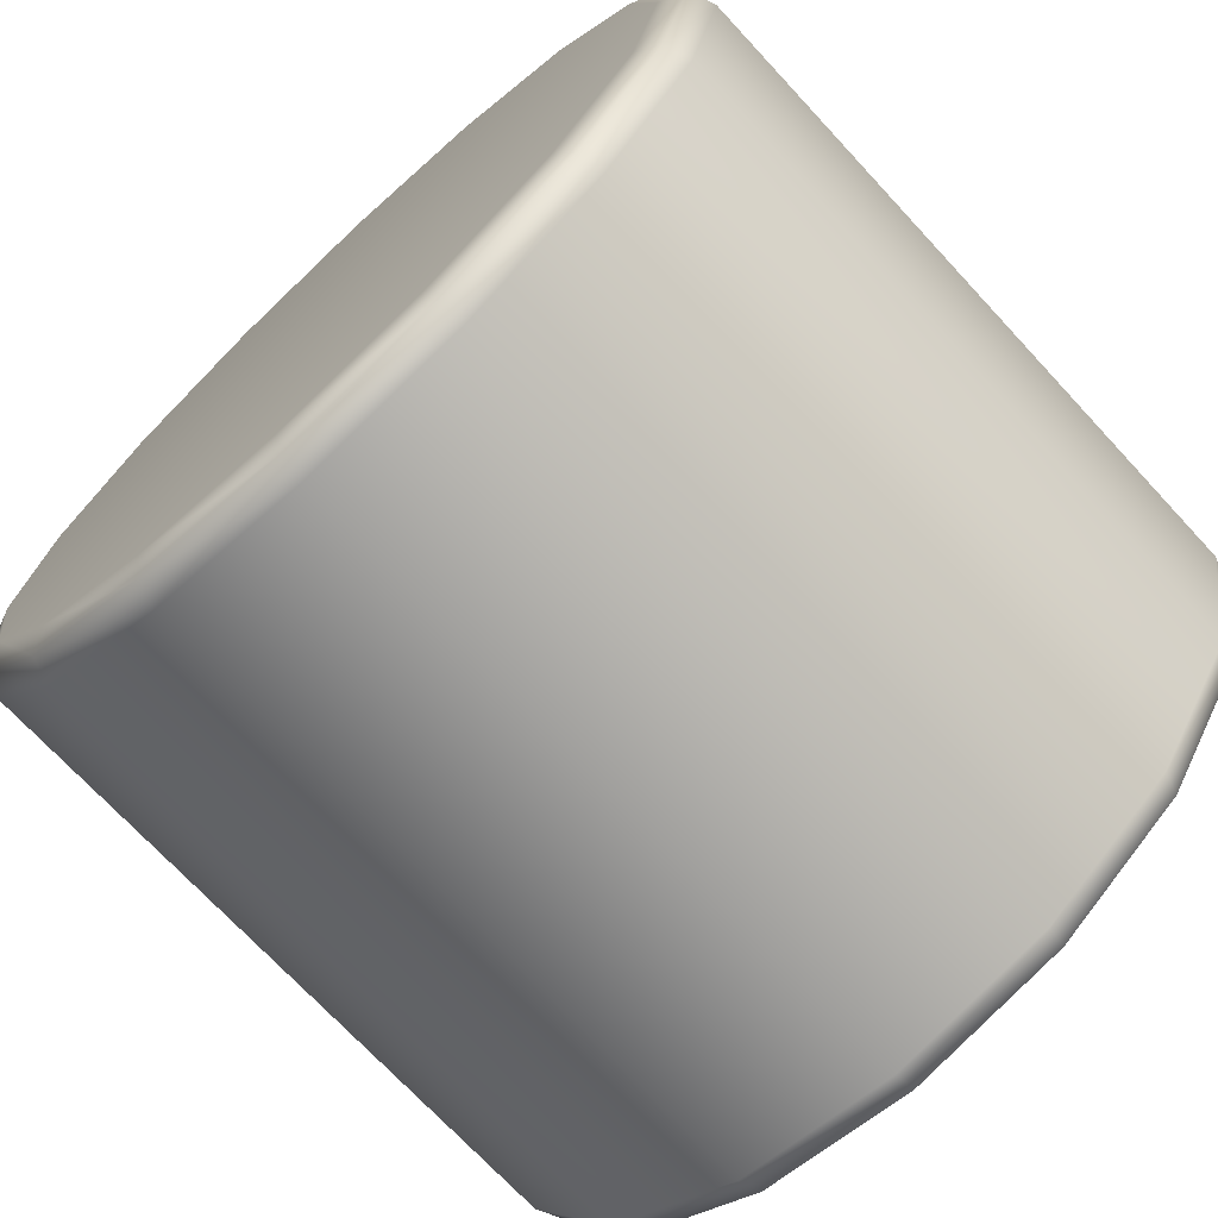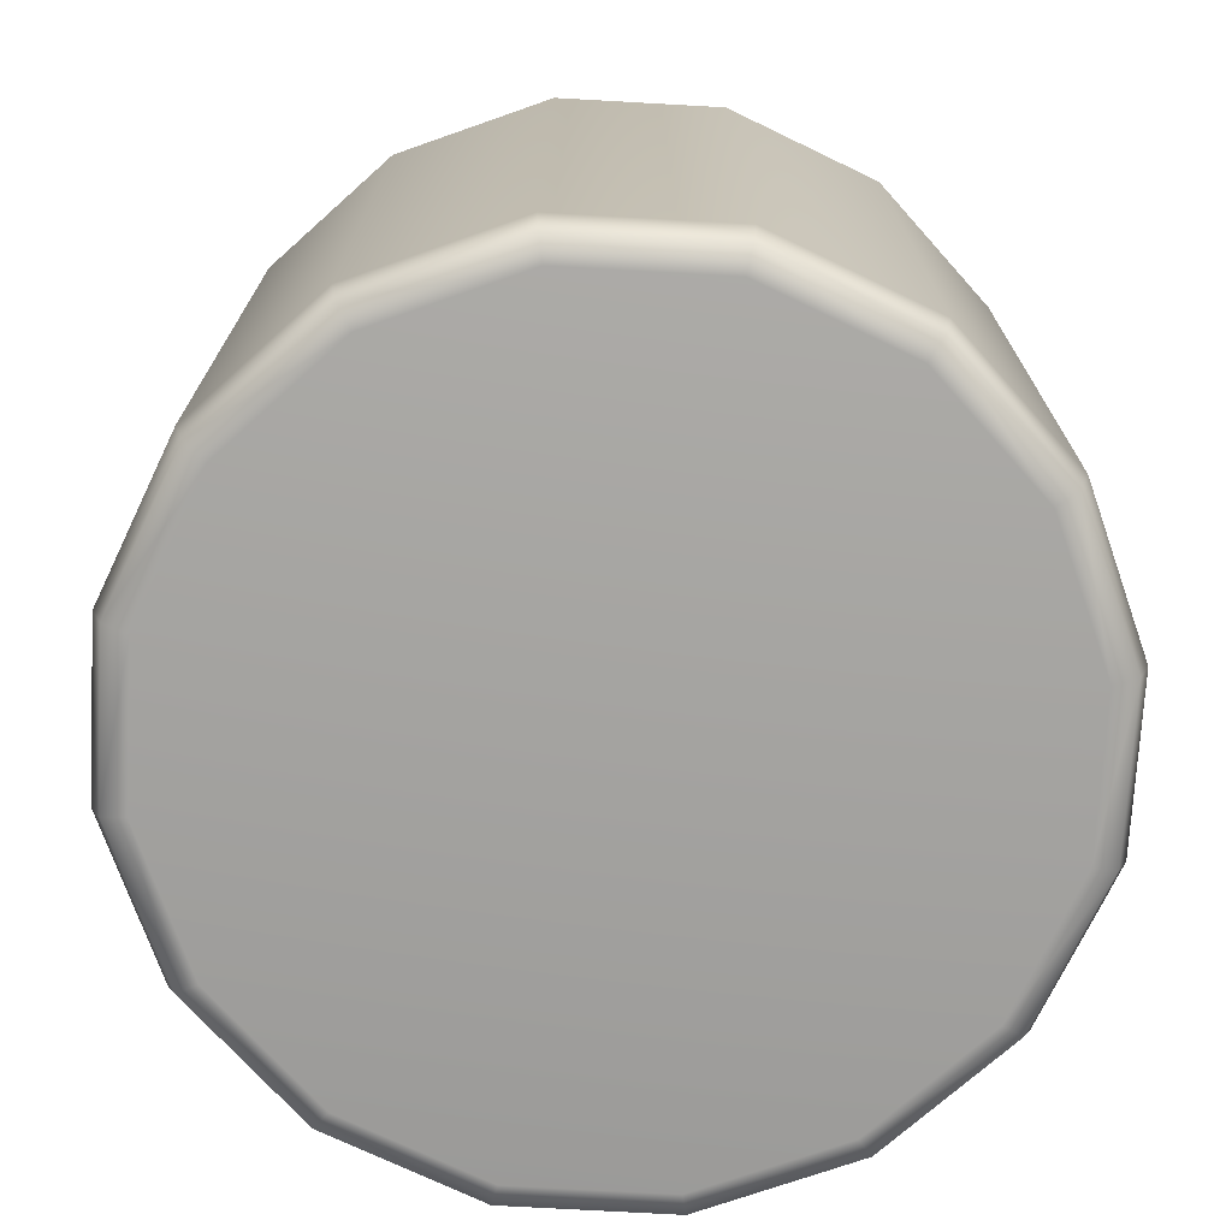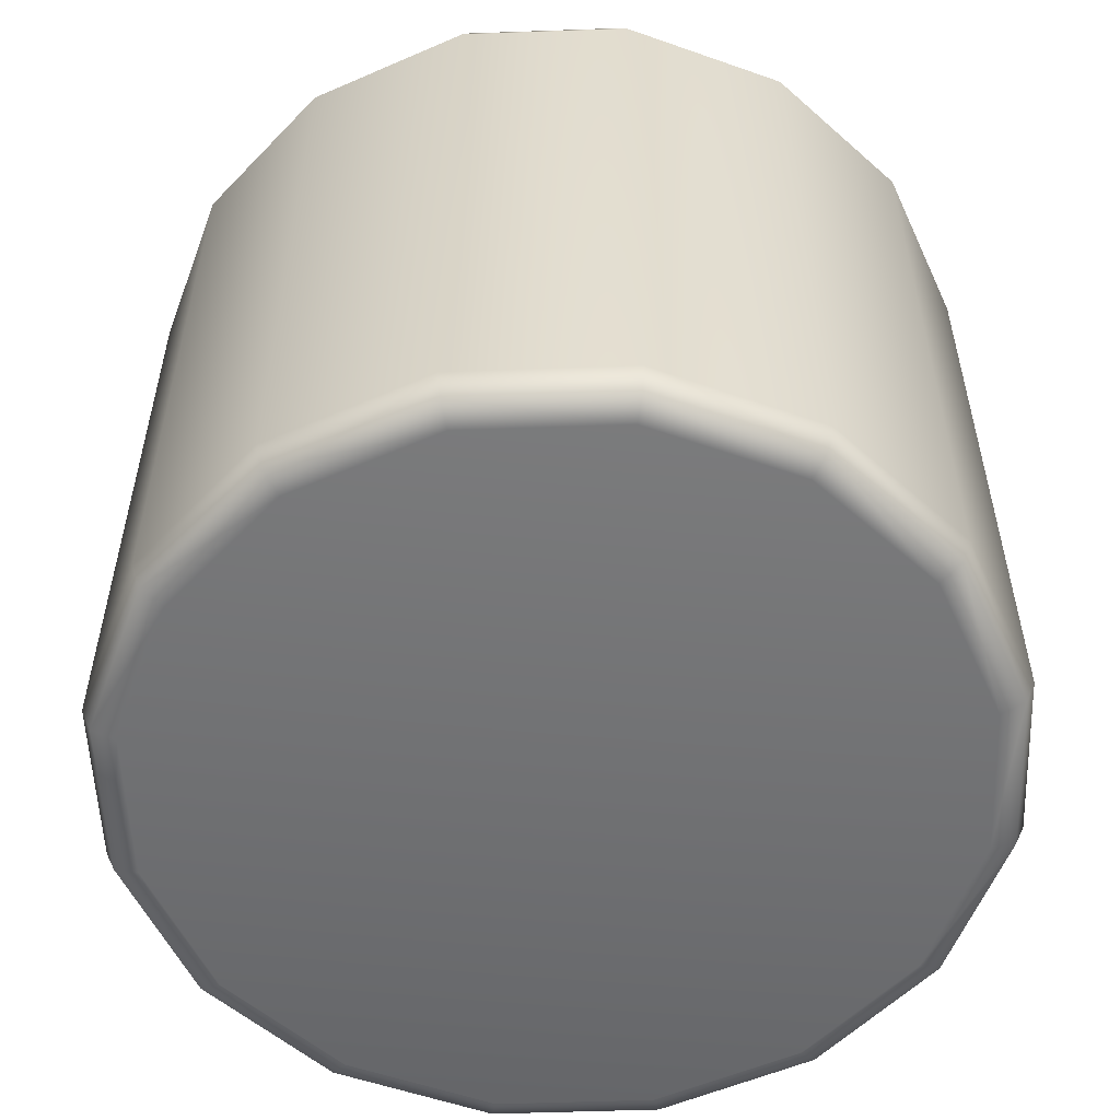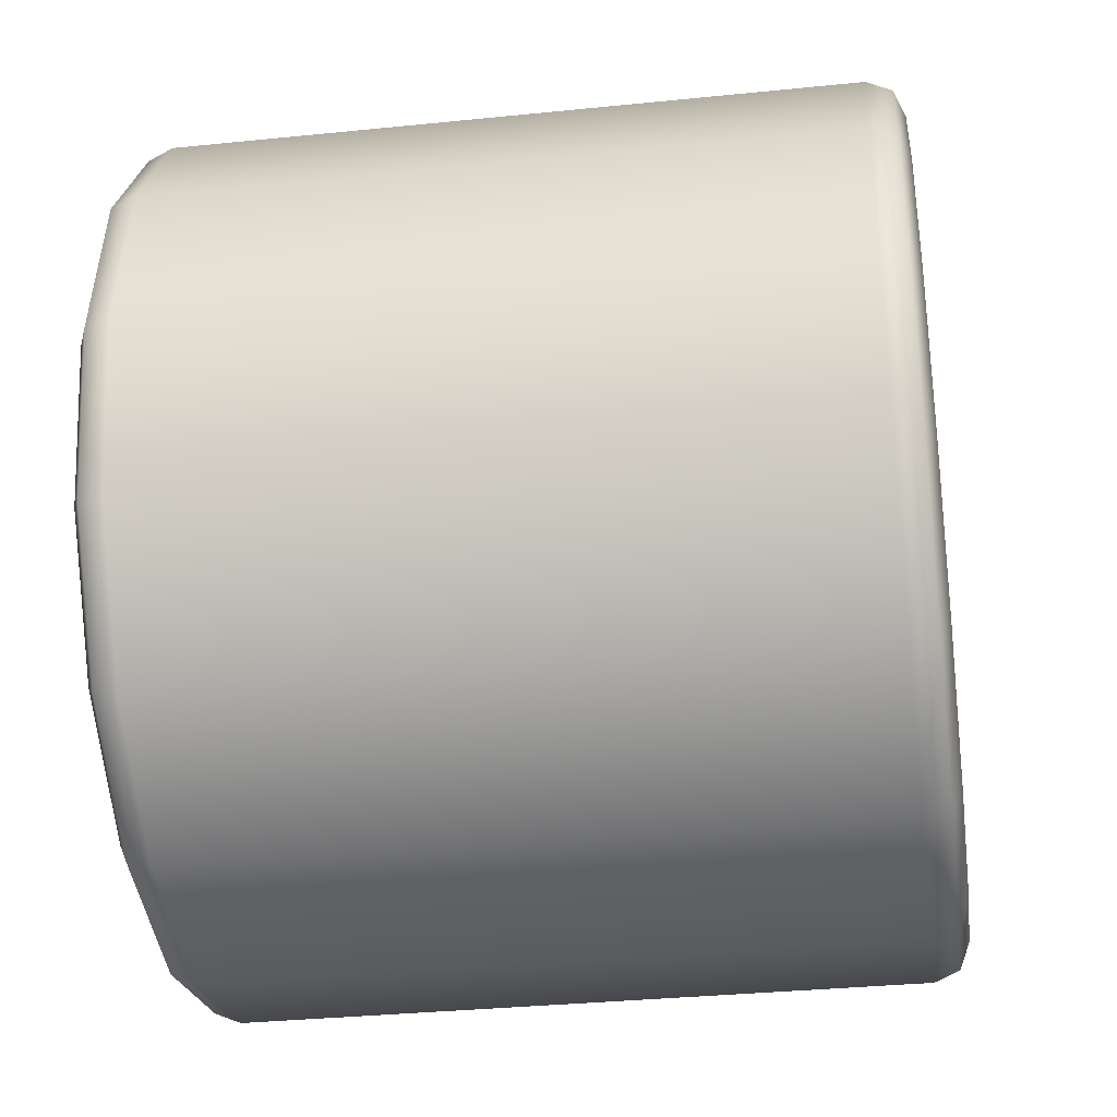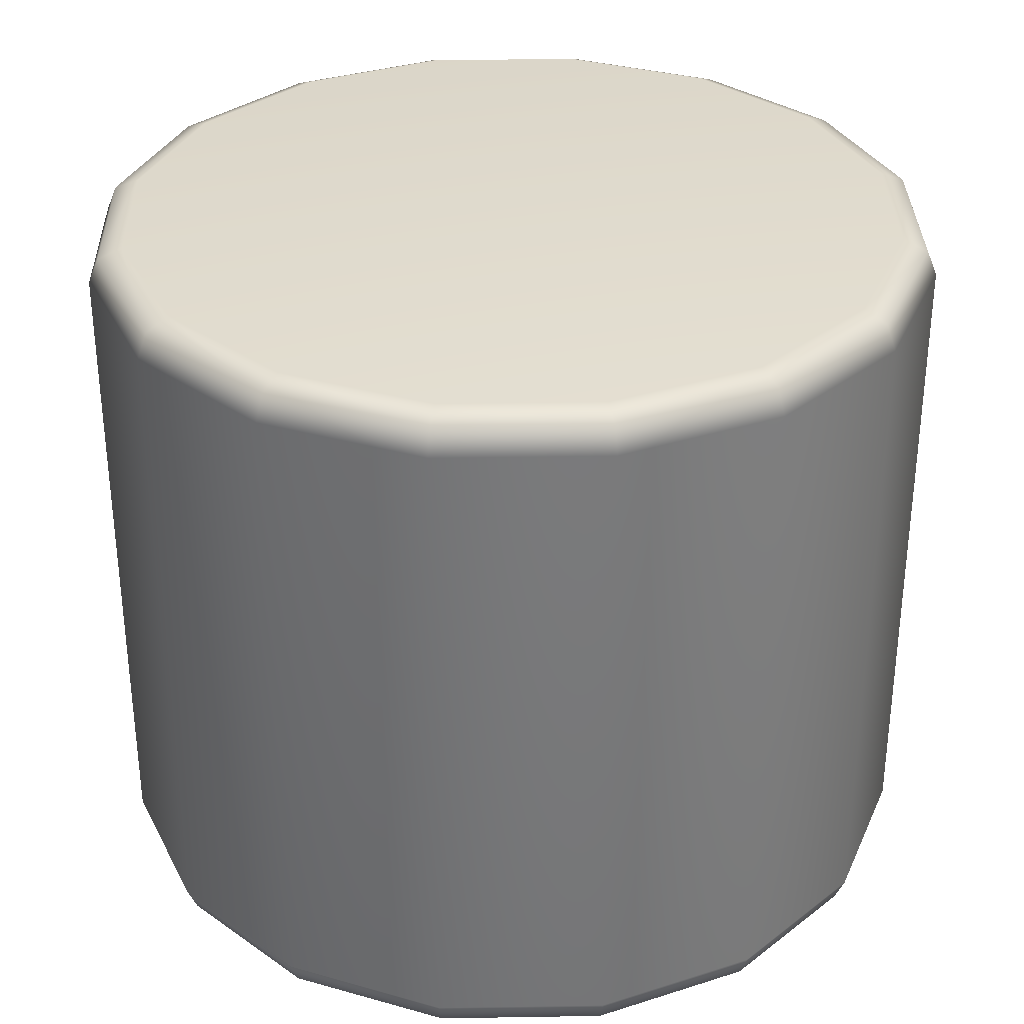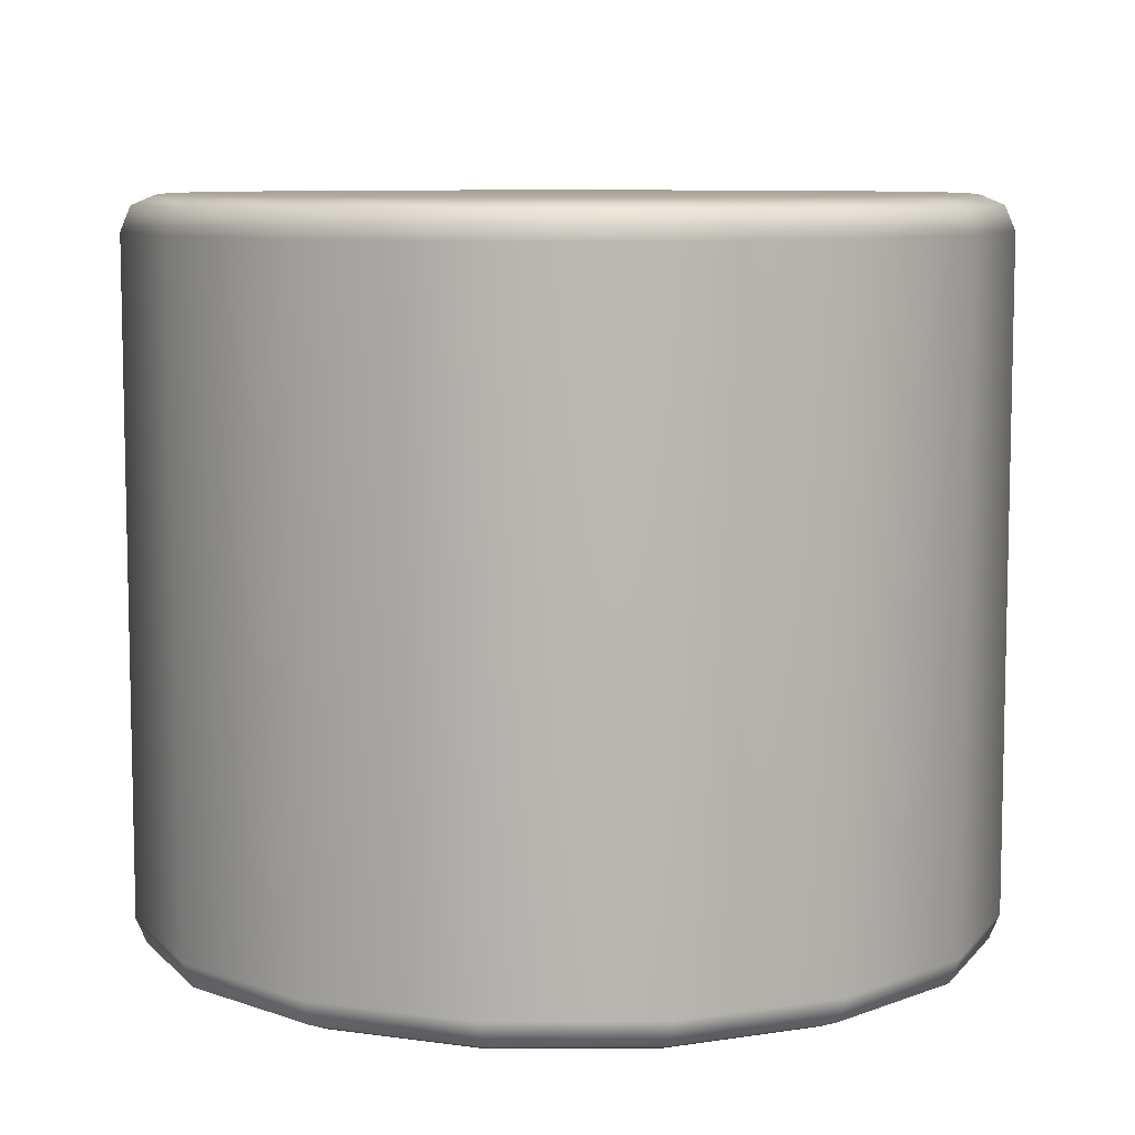
<metadata>
{"format":"obj","ext":"obj","renderer":"f3d","projection":"perspective","resolution":1024,"background":"white","views":[{"elev":-71.5,"azim":-137.2,"up":"+Z"},{"elev":-72.8,"azim":-81.9,"up":"+Y"},{"elev":-55.1,"azim":13.4,"up":"+Y"},{"elev":-33.2,"azim":-82.0,"up":"+Z"},{"elev":33.0,"azim":-125.0,"up":"+Y"},{"elev":8.2,"azim":122.8,"up":"+Y"}]}
</metadata>
<code>
g ENV_S09_Bgr_Pillar_Module_C
v 5.838 28.39 -14.11
v -0.007681 28.39 -15.27
v -0.00836 27.99 -16.24
v 6.208 27.99 -15.01
v 10.8 28.39 -10.8
v -0.008642 27.03 -16.64
v 11.48 27.99 -11.49
v 14.11 28.39 -5.852
v 6.361 27.03 -15.38
v 15 27.99 -6.222
v 15.27 28.39 -0.008392
v 6.361 1.363 -15.38
v -0.008642 1.363 -16.64
v -0.00836 0.3991 -16.24
v 11.76 27.03 -11.77
v 16.24 27.99 -0.008932
v 14.11 28.39 5.839
v 6.208 0.3991 -15.01
v -0.007681 -3.815e-06 -15.27
v 5.838 -3.815e-06 -14.11
v 11.76 1.363 -11.77
v 11.48 0.3991 -11.49
v 10.8 -3.815e-06 -10.8
v 15.37 27.03 -6.376
v 15.37 1.363 -6.376
v 15 0.3991 -6.222
v 14.11 -3.815e-06 -5.852
v 16.64 1.363 -0.009155
v 16.24 0.3991 -0.008932
v 15.27 -3.815e-06 -0.008393
v 16.64 27.03 -0.009155
v 15.38 1.363 6.362
v 15.01 0.3991 6.209
v 14.11 -3.815e-06 5.839
v 15.01 27.99 6.209
v 10.81 28.39 10.79
v 15.38 27.03 6.362
v 11.49 27.99 11.48
v 5.852 28.39 14.11
v 11.78 1.363 11.76
v 11.49 0.3991 11.48
v 10.81 -3.815e-06 10.79
v 6.224 27.99 15
v 0.008169 28.39 15.27
v 11.78 27.03 11.76
v 6.377 1.363 15.37
v 6.224 0.3991 15
v 5.852 -3.815e-06 14.11
v 0.008512 27.99 16.24
v -5.838 28.39 14.12
v 6.377 27.03 15.37
v 0.008654 1.363 16.64
v 0.008512 0.3991 16.24
v 0.008169 -3.815e-06 15.27
v -6.208 27.99 15.01
v -10.8 28.39 10.81
v 0.008654 27.03 16.64
v -6.361 1.363 15.38
v -6.208 0.3991 15.01
v -5.838 -3.815e-06 14.12
v -11.48 27.99 11.49
v -14.11 28.39 5.854
v -6.361 27.03 15.38
v -11.76 1.363 11.78
v -11.48 0.3991 11.49
v -10.8 -3.815e-06 10.81
v -15 27.99 6.225
v -15.27 28.39 0.008393
v -11.76 27.03 11.78
v -15.37 1.363 6.378
v -15 0.3991 6.225
v -14.11 -3.815e-06 5.854
v -16.24 27.99 0.008932
v -14.11 28.39 -5.837
v -15.37 27.03 6.378
v -16.64 1.363 0.009155
v -16.24 0.3991 0.008932
v -15.27 -3.815e-06 0.008392
v -15.01 27.99 -6.207
v -10.81 28.39 -10.79
v -16.64 27.03 0.009156
v -15.38 1.363 -6.36
v -15.01 0.3991 -6.207
v -14.11 -3.815e-06 -5.837
v -11.49 27.99 -11.48
v -5.853 28.39 -14.11
v -15.38 27.03 -6.36
v -11.78 1.363 -11.76
v -11.49 0.3991 -11.48
v -10.81 -3.815e-06 -10.79
v -6.224 27.99 -15
v -0.007681 28.39 -15.27
v -0.00836 27.99 -16.24
v -11.78 27.03 -11.76
v -6.377 27.03 -15.37
v -0.008642 27.03 -16.64
v -0.008642 1.363 -16.64
v -6.377 1.363 -15.37
v -6.224 0.3991 -15
v -5.853 -3.815e-06 -14.11
v -0.00836 0.3991 -16.24
v -0.007681 -3.815e-06 -15.27
v 2.48e-05 28.39 0.0005434
v 14.11 28.39 5.839
v 10.81 28.39 10.79
v 5.852 28.39 14.11
v 15.27 28.39 -0.008392
v 0.008169 28.39 15.27
v 14.11 28.39 -5.852
v -5.838 28.39 14.12
v 10.8 28.39 -10.8
v -10.8 28.39 10.81
v 5.838 28.39 -14.11
v -14.11 28.39 5.854
v -0.007681 28.39 -15.27
v -15.27 28.39 0.008393
v -5.853 28.39 -14.11
v -14.11 28.39 -5.837
v -10.81 28.39 -10.79
v 2.48e-05 0 0.0005413
v 14.11 -3.815e-06 -5.852
v 10.8 -3.815e-06 -10.8
v 5.838 -3.815e-06 -14.11
v 15.27 -3.815e-06 -0.008393
v -0.007681 -3.815e-06 -15.27
v 14.11 -3.815e-06 5.839
v -5.853 -3.815e-06 -14.11
v 10.81 -3.815e-06 10.79
v -10.81 -3.815e-06 -10.79
v 5.852 -3.815e-06 14.11
v -14.11 -3.815e-06 -5.837
v 0.008169 -3.815e-06 15.27
v -15.27 -3.815e-06 0.008392
v -5.838 -3.815e-06 14.12
v -14.11 -3.815e-06 5.854
v -10.8 -3.815e-06 10.81
g ENV_S09_Bgr_Pillar_Module_C_0
f 3 2 1
f 4 3 1
f 4 1 5
f 6 3 4
f 7 4 5
f 7 5 8
f 9 6 4
f 9 4 7
f 10 7 8
f 10 8 11
f 9 12 6
f 12 13 6
f 14 13 12
f 15 9 7
f 15 7 10
f 16 10 11
f 16 11 17
f 18 14 12
f 19 14 18
f 20 19 18
f 21 12 9
f 18 12 21
f 15 21 9
f 20 18 22
f 22 18 21
f 23 20 22
f 24 15 10
f 24 10 16
f 25 21 15
f 22 21 25
f 24 25 15
f 23 22 26
f 26 22 25
f 27 23 26
f 28 25 24
f 26 25 28
f 27 26 29
f 29 26 28
f 30 27 29
f 31 24 16
f 31 28 24
f 29 28 32
f 32 28 31
f 30 29 33
f 33 29 32
f 34 30 33
f 31 16 35
f 35 16 17
f 35 17 36
f 37 32 31
f 37 31 35
f 38 35 36
f 37 35 38
f 38 36 39
f 33 32 40
f 40 32 37
f 34 33 41
f 41 33 40
f 42 34 41
f 43 38 39
f 43 39 44
f 45 37 38
f 45 40 37
f 45 38 43
f 41 40 46
f 46 40 45
f 42 41 47
f 47 41 46
f 48 42 47
f 49 43 44
f 49 44 50
f 51 45 43
f 51 46 45
f 51 43 49
f 47 46 52
f 52 46 51
f 48 47 53
f 53 47 52
f 54 48 53
f 55 49 50
f 55 50 56
f 57 51 49
f 57 52 51
f 57 49 55
f 53 52 58
f 58 52 57
f 54 53 59
f 59 53 58
f 60 54 59
f 61 55 56
f 61 56 62
f 63 57 55
f 63 58 57
f 63 55 61
f 59 58 64
f 64 58 63
f 60 59 65
f 65 59 64
f 66 60 65
f 67 61 62
f 67 62 68
f 69 63 61
f 69 64 63
f 69 61 67
f 65 64 70
f 70 64 69
f 66 65 71
f 71 65 70
f 72 66 71
f 73 67 68
f 73 68 74
f 75 69 67
f 75 70 69
f 75 67 73
f 71 70 76
f 76 70 75
f 72 71 77
f 77 71 76
f 78 72 77
f 79 73 74
f 79 74 80
f 81 75 73
f 81 76 75
f 81 73 79
f 77 76 82
f 82 76 81
f 78 77 83
f 83 77 82
f 84 78 83
f 85 79 80
f 85 80 86
f 87 81 79
f 87 82 81
f 87 79 85
f 83 82 88
f 88 82 87
f 84 83 89
f 89 83 88
f 90 84 89
f 91 85 86
f 91 86 92
f 93 91 92
f 94 87 85
f 94 88 87
f 94 85 91
f 95 91 93
f 95 94 91
f 96 95 93
f 96 97 95
f 98 88 94
f 95 98 94
f 89 88 98
f 97 98 95
f 90 89 99
f 99 89 98
f 99 98 97
f 100 90 99
f 101 99 97
f 100 99 101
f 102 100 101
f 105 104 103
f 106 105 103
f 104 107 103
f 108 106 103
f 107 109 103
f 110 108 103
f 109 111 103
f 112 110 103
f 111 113 103
f 114 112 103
f 113 115 103
f 116 114 103
f 115 117 103
f 118 116 103
f 117 119 103
f 119 118 103
f 122 121 120
f 123 122 120
f 121 124 120
f 125 123 120
f 124 126 120
f 127 125 120
f 126 128 120
f 129 127 120
f 128 130 120
f 131 129 120
f 130 132 120
f 133 131 120
f 132 134 120
f 133 120 135
f 134 136 120
f 136 135 120

</code>
